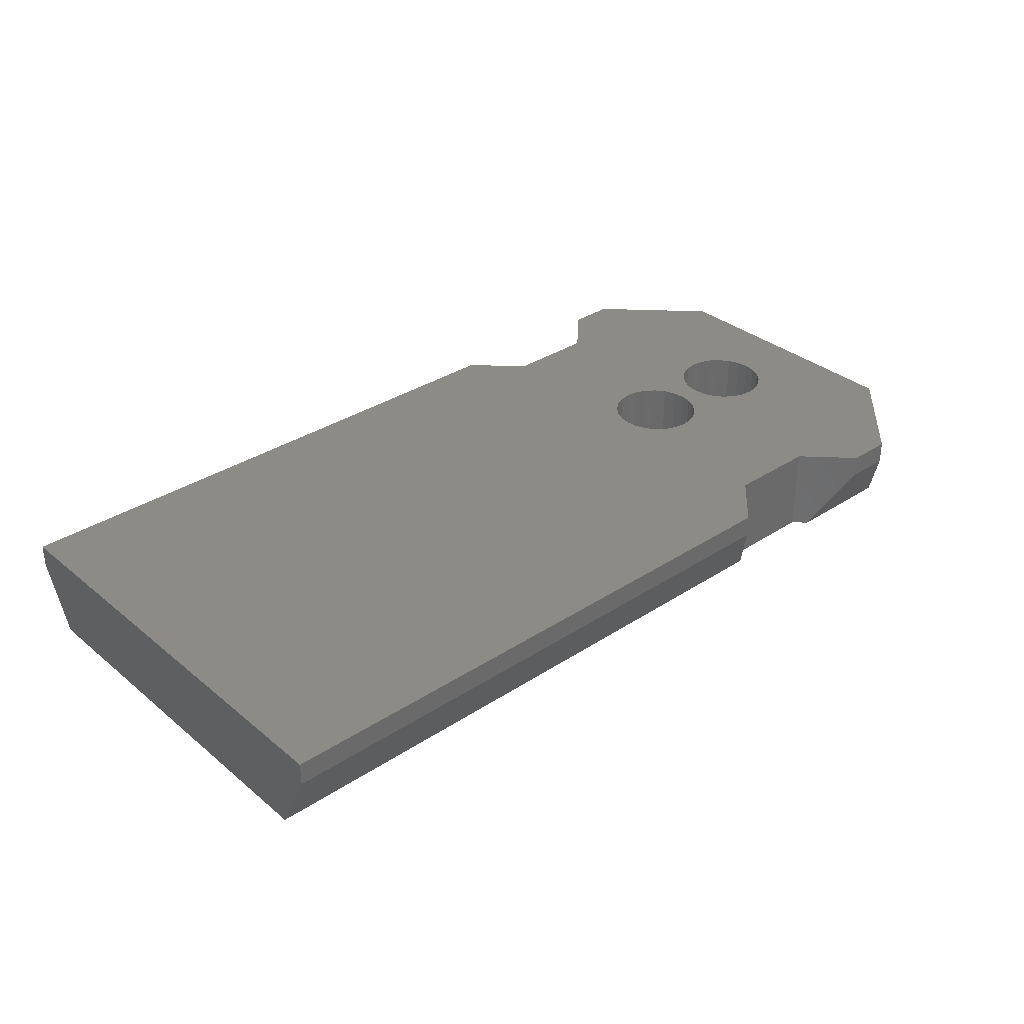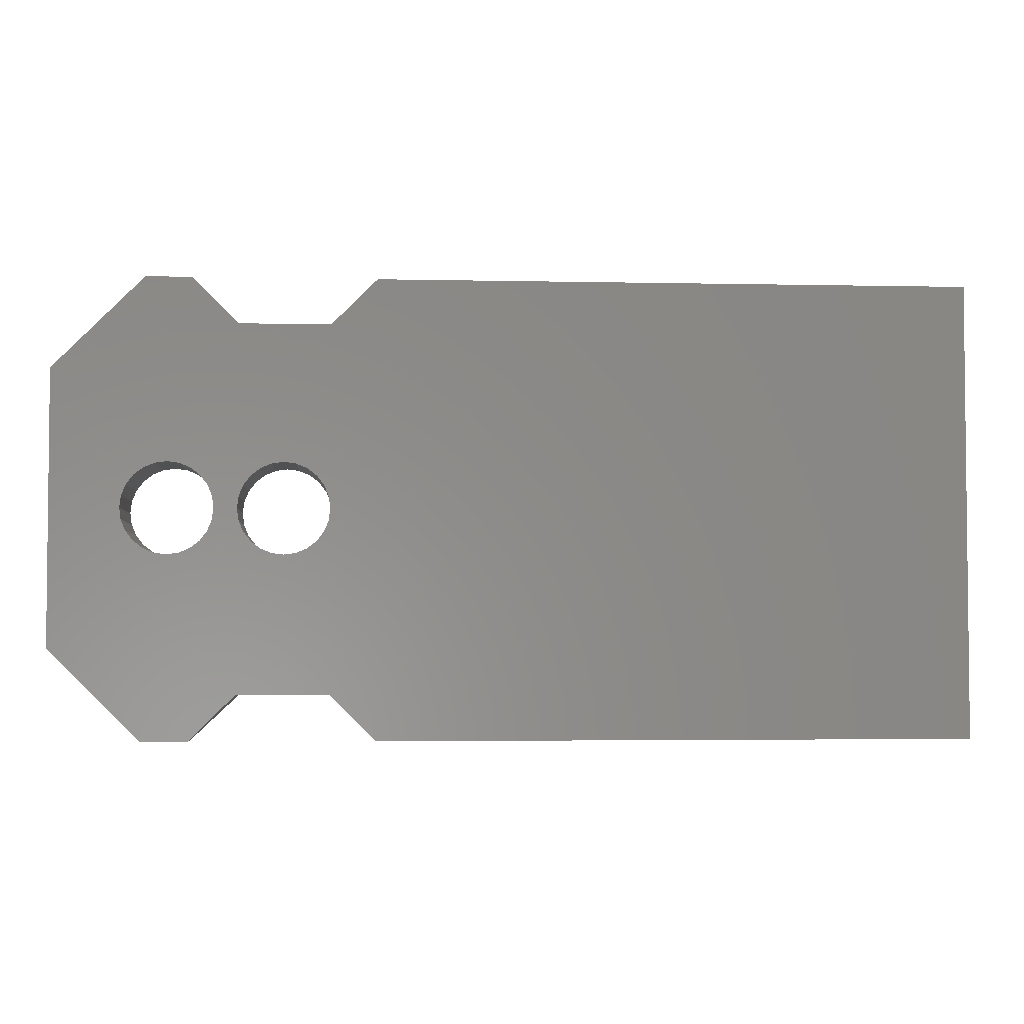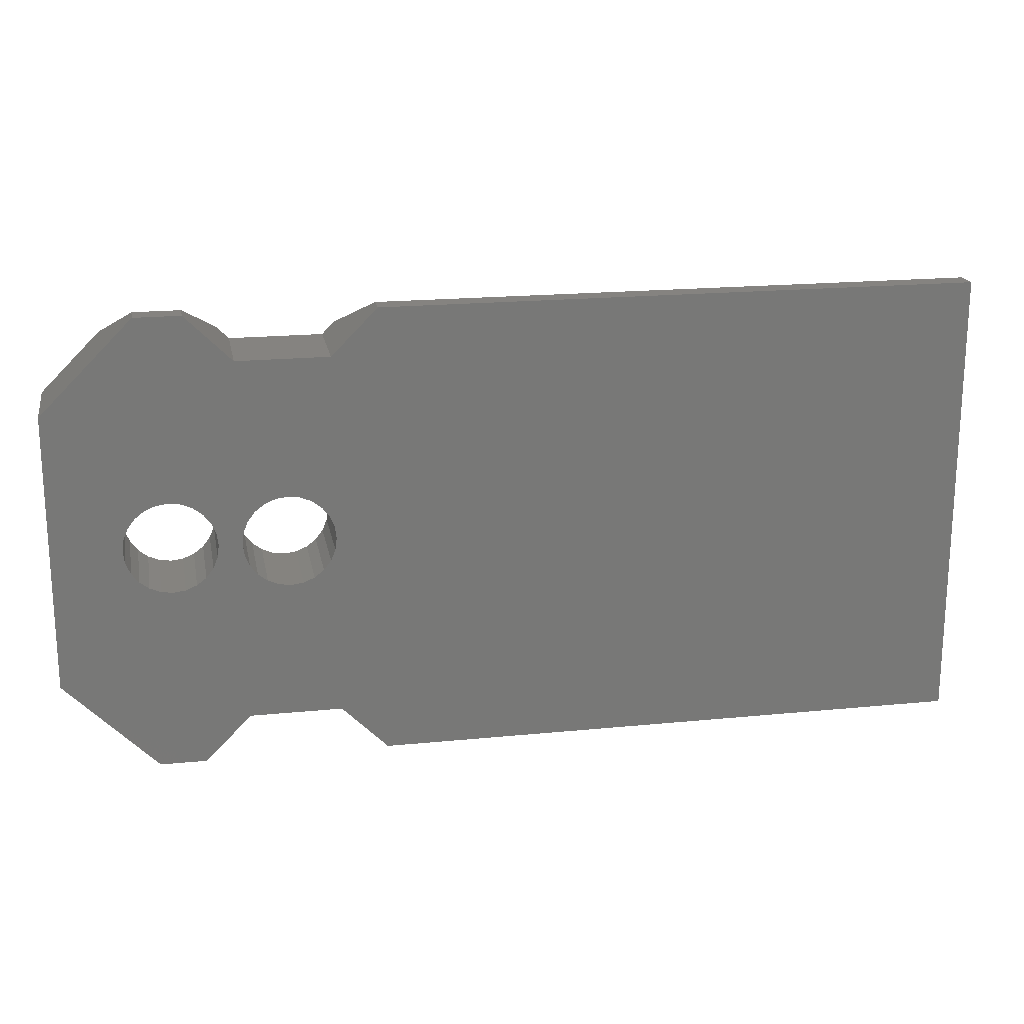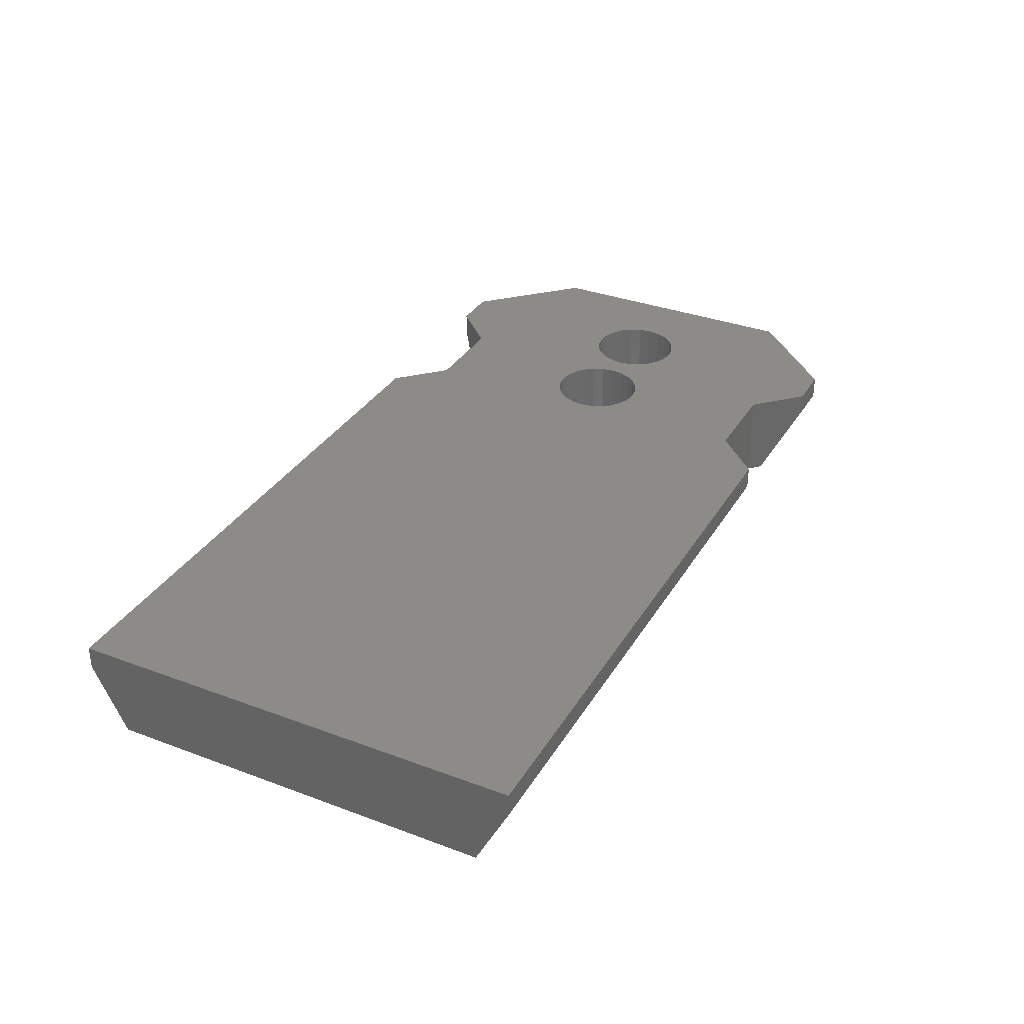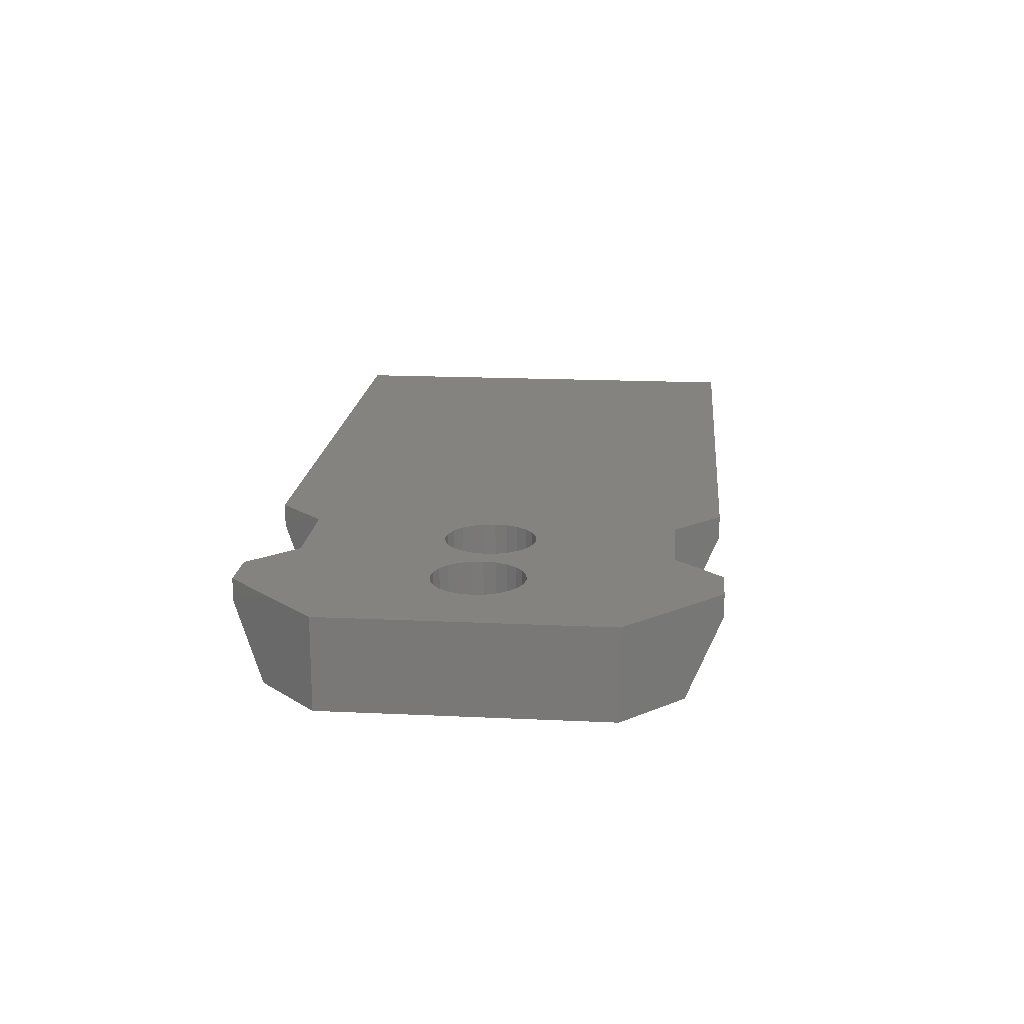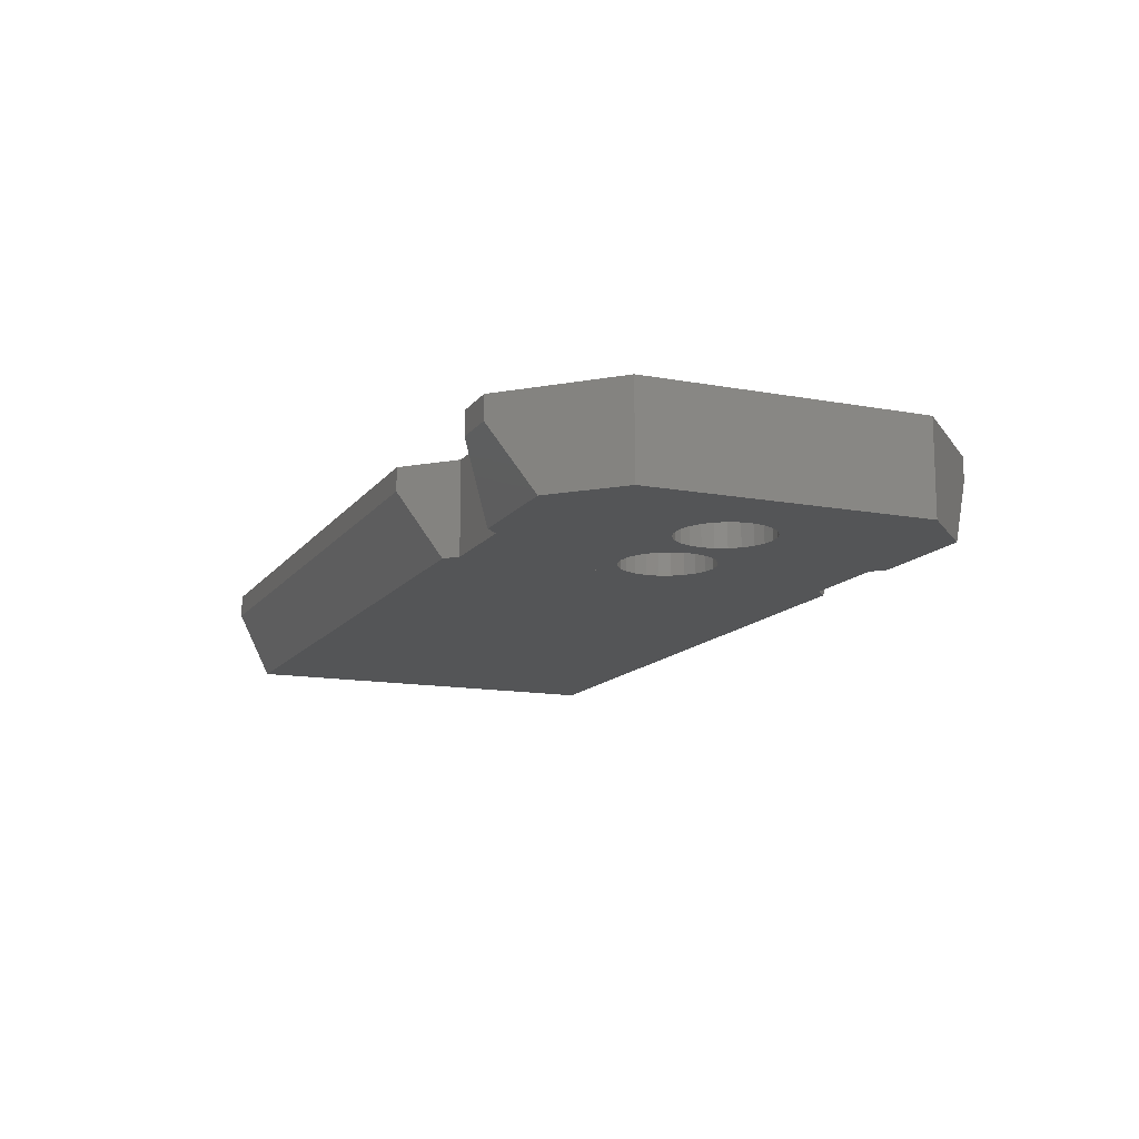
<metadata>
{"format":"stl","ext":"stl","renderer":"f3d","projection":"perspective","resolution":1024,"background":"white","views":[{"elev":33.5,"azim":138.2,"up":"+Z"},{"elev":-3.5,"azim":-4.2,"up":"+Y"},{"elev":19.2,"azim":-10.6,"up":"+Y"},{"elev":33.9,"azim":116.9,"up":"+Z"},{"elev":17.8,"azim":-84.7,"up":"+Z"},{"elev":-13.3,"azim":-112.8,"up":"+Z"}]}
</metadata>
<code>
# stl→obj: 132 verts, 268 faces
v -50.5 -169.1 2.256
v -49.5 -169.1 1.756
v -50.5 -169.1 1.756
v -49.5 -169.1 2.256
v -48.76 -169.9 0.2854
v -48.5 -170.1 2.256
v -48.5 -170.1 0.2854
v -51.24 -169.9 0.2854
v -49.5 -179.1 2.256
v -50.5 -179.1 1.756
v -49.5 -179.1 1.756
v -50.5 -179.1 2.256
v -51.24 -178.4 0.2854
v -48.76 -178.4 0.2854
v -52.5 -171.1 0.2854
v -52.5 -171.1 2.256
v -32.5 -179.1 2.256
v -45.5 -179.1 1.756
v -32.5 -179.1 1.756
v -45.5 -179.1 2.256
v -46.24 -178.4 0.2854
v -32.5 -178.4 0.2854
v -52.5 -177.1 2.256
v -51 -174.1 2.256
v -50.97 -174.4 2.256
v -50.87 -174.6 2.256
v -50.71 -174.8 2.256
v -50.5 -175 2.256
v -50.26 -175.1 2.256
v -50 -175.1 2.256
v -49.74 -175.1 2.256
v -49.5 -175 2.256
v -49.29 -174.8 2.256
v -48.5 -178.1 2.256
v -49.13 -174.6 2.256
v -49.03 -174.4 2.256
v -49 -174.1 2.256
v -48.5 -174.1 2.256
v -48.47 -174.4 2.256
v -48.37 -174.6 2.256
v -46.5 -178.1 2.256
v -48.21 -174.8 2.256
v -48 -175 2.256
v -47.76 -175.1 2.256
v -47.5 -175.1 2.256
v -47.24 -175.1 2.256
v -47 -175 2.256
v -46.79 -174.8 2.256
v -46.63 -174.6 2.256
v -46.53 -174.4 2.256
v -46.5 -174.1 2.256
v -50.97 -173.9 2.256
v -50.87 -173.6 2.256
v -50.71 -173.4 2.256
v -50.5 -173.3 2.256
v -50.26 -173.2 2.256
v -50 -173.1 2.256
v -49.74 -173.2 2.256
v -49.5 -173.3 2.256
v -49.29 -173.4 2.256
v -49.13 -173.6 2.256
v -49.03 -173.9 2.256
v -48.47 -173.9 2.256
v -48.37 -173.6 2.256
v -46.5 -170.1 2.256
v -48.21 -173.4 2.256
v -48 -173.3 2.256
v -47.76 -173.2 2.256
v -47.5 -173.1 2.256
v -47.24 -173.2 2.256
v -47 -173.3 2.256
v -46.79 -173.4 2.256
v -46.63 -173.6 2.256
v -46.53 -173.9 2.256
v -45.5 -169.1 2.256
v -32.5 -169.1 2.256
v -48.5 -174.1 0.2854
v -48.47 -173.9 0.2854
v -48.37 -173.6 0.2854
v -46.5 -170.1 0.2854
v -48.21 -173.4 0.2854
v -48 -173.3 0.2854
v -47.76 -173.2 0.2854
v -47.5 -173.1 0.2854
v -47.24 -173.2 0.2854
v -47 -173.3 0.2854
v -46.79 -173.4 0.2854
v -46.63 -173.6 0.2854
v -46.53 -173.9 0.2854
v -46.5 -174.1 0.2854
v -52.5 -177.1 0.2854
v -51 -174.1 0.2854
v -50.97 -173.9 0.2854
v -50.87 -173.6 0.2854
v -50.71 -173.4 0.2854
v -50.5 -173.3 0.2854
v -50.26 -173.2 0.2854
v -50 -173.1 0.2854
v -49.74 -173.2 0.2854
v -49.5 -173.3 0.2854
v -49.29 -173.4 0.2854
v -49.13 -173.6 0.2854
v -49.03 -173.9 0.2854
v -49 -174.1 0.2854
v -48.5 -178.1 0.2854
v -48.47 -174.4 0.2854
v -48.37 -174.6 0.2854
v -46.5 -178.1 0.2854
v -48.21 -174.8 0.2854
v -48 -175 0.2854
v -47.76 -175.1 0.2854
v -47.5 -175.1 0.2854
v -47.24 -175.1 0.2854
v -47 -175 0.2854
v -46.79 -174.8 0.2854
v -46.63 -174.6 0.2854
v -46.53 -174.4 0.2854
v -46.24 -169.9 0.2854
v -32.5 -169.9 0.2854
v -50.87 -174.6 0.2854
v -50.97 -174.4 0.2854
v -50.71 -174.8 0.2854
v -50.5 -175 0.2854
v -50.26 -175.1 0.2854
v -50 -175.1 0.2854
v -49.74 -175.1 0.2854
v -49.5 -175 0.2854
v -49.29 -174.8 0.2854
v -49.13 -174.6 0.2854
v -49.03 -174.4 0.2854
v -32.5 -169.1 1.756
v -45.5 -169.1 1.756
f 1 2 3
f 2 1 4
f 5 6 7
f 6 5 4
f 4 5 2
f 3 5 8
f 5 3 2
f 9 10 11
f 10 9 12
f 11 13 14
f 13 11 10
f 1 15 16
f 15 1 8
f 8 1 3
f 17 18 19
f 18 17 20
f 19 21 22
f 21 19 18
f 12 16 23
f 16 12 24
f 24 12 25
f 25 12 26
f 26 12 27
f 27 12 28
f 28 12 9
f 28 9 29
f 29 9 30
f 30 9 31
f 31 9 32
f 32 9 33
f 33 9 34
f 33 34 35
f 35 34 36
f 36 34 37
f 37 34 38
f 38 34 39
f 39 34 40
f 40 34 41
f 40 41 42
f 42 41 43
f 43 41 44
f 44 41 45
f 45 41 46
f 46 41 47
f 47 41 48
f 48 41 49
f 49 41 50
f 50 41 51
f 24 1 16
f 1 24 52
f 1 52 53
f 1 53 54
f 1 54 55
f 1 55 56
f 1 56 4
f 4 56 57
f 4 57 58
f 4 58 59
f 4 59 60
f 4 60 6
f 6 60 61
f 6 61 62
f 6 62 37
f 6 37 38
f 6 38 63
f 6 63 64
f 6 64 65
f 65 64 66
f 65 66 67
f 65 67 68
f 65 68 69
f 65 69 70
f 65 70 71
f 65 71 72
f 65 72 73
f 65 73 74
f 65 74 51
f 65 51 41
f 65 41 20
f 65 20 75
f 75 20 17
f 75 17 76
f 7 77 5
f 77 7 78
f 78 7 79
f 79 7 80
f 79 80 81
f 81 80 82
f 82 80 83
f 83 80 84
f 84 80 85
f 85 80 86
f 86 80 87
f 87 80 88
f 88 80 89
f 89 80 90
f 8 91 15
f 91 8 13
f 13 8 92
f 92 8 93
f 93 8 94
f 94 8 5
f 94 5 95
f 95 5 96
f 96 5 97
f 97 5 98
f 98 5 99
f 99 5 100
f 100 5 101
f 101 5 102
f 102 5 103
f 103 5 104
f 104 5 14
f 14 5 105
f 105 5 77
f 105 77 106
f 105 106 107
f 105 107 108
f 108 107 109
f 108 109 110
f 108 110 111
f 108 111 112
f 108 112 113
f 108 113 114
f 108 114 115
f 108 115 116
f 108 116 117
f 108 117 90
f 108 90 80
f 108 80 118
f 108 118 21
f 21 118 119
f 21 119 22
f 13 120 14
f 120 13 121
f 121 13 92
f 14 120 122
f 14 122 123
f 14 123 124
f 14 124 125
f 14 125 126
f 14 126 127
f 14 127 128
f 14 128 129
f 14 129 130
f 14 130 104
f 118 131 119
f 131 118 132
f 41 105 108
f 105 41 34
f 13 23 91
f 23 13 10
f 23 10 12
f 14 9 11
f 9 14 34
f 34 14 105
f 75 131 132
f 131 75 76
f 41 18 20
f 18 41 21
f 21 41 108
f 75 80 65
f 80 75 118
f 118 75 132
f 22 17 19
f 17 22 76
f 76 22 119
f 76 119 131
f 6 80 7
f 80 6 65
f 70 84 85
f 84 70 69
f 106 40 107
f 40 106 39
f 107 42 109
f 42 107 40
f 94 52 93
f 52 94 53
f 120 27 122
f 27 120 26
f 27 123 122
f 123 27 28
f 55 95 96
f 95 55 54
f 43 111 110
f 111 43 44
f 56 96 97
f 96 56 55
f 30 126 125
f 126 30 31
f 121 26 120
f 26 121 25
f 46 114 113
f 114 46 47
f 29 125 124
f 125 29 30
f 51 117 50
f 117 51 90
f 44 112 111
f 112 44 45
f 72 86 87
f 86 72 71
f 47 115 114
f 115 47 48
f 72 88 73
f 88 72 87
f 74 90 51
f 90 74 89
f 78 38 77
f 38 78 63
f 71 85 86
f 85 71 70
f 49 115 48
f 115 49 116
f 60 102 61
f 102 60 101
f 77 39 106
f 39 77 38
f 79 63 78
f 63 79 64
f 67 81 82
f 81 67 66
f 45 113 112
f 113 45 46
f 69 83 84
f 83 69 68
f 58 98 99
f 98 58 57
f 50 116 49
f 116 50 117
f 37 130 36
f 130 37 104
f 59 99 100
f 99 59 58
f 35 128 33
f 128 35 129
f 42 110 109
f 110 42 43
f 81 64 79
f 64 81 66
f 73 89 74
f 89 73 88
f 28 124 123
f 124 28 29
f 68 82 83
f 82 68 67
f 32 128 127
f 128 32 33
f 93 24 92
f 24 93 52
f 31 127 126
f 127 31 32
f 36 129 35
f 129 36 130
f 61 103 62
f 103 61 102
f 95 53 94
f 53 95 54
f 60 100 101
f 100 60 59
f 62 104 37
f 104 62 103
f 92 25 121
f 25 92 24
f 57 97 98
f 97 57 56
f 16 91 23
f 91 16 15

</code>
